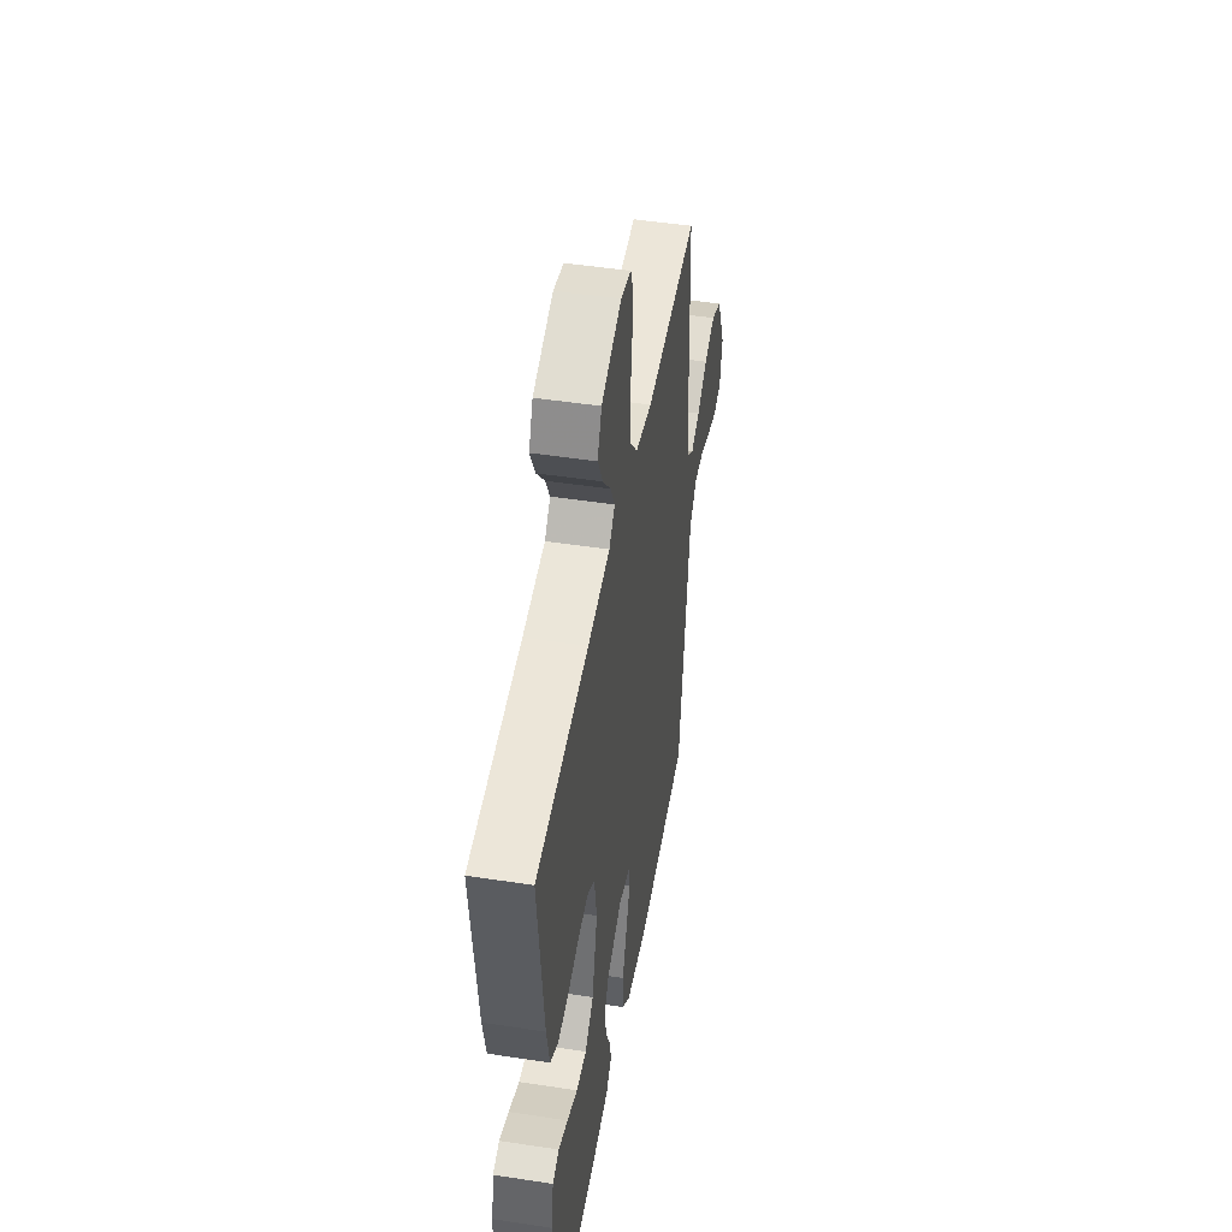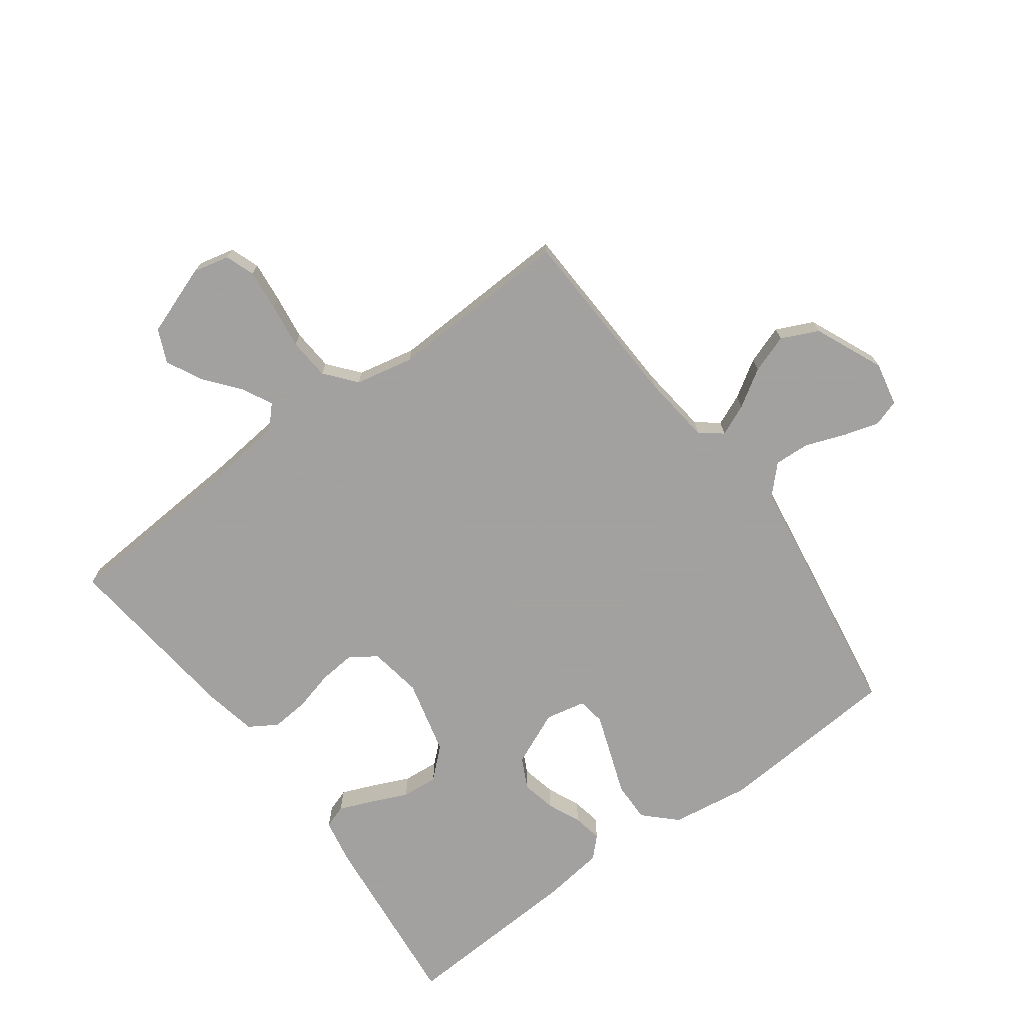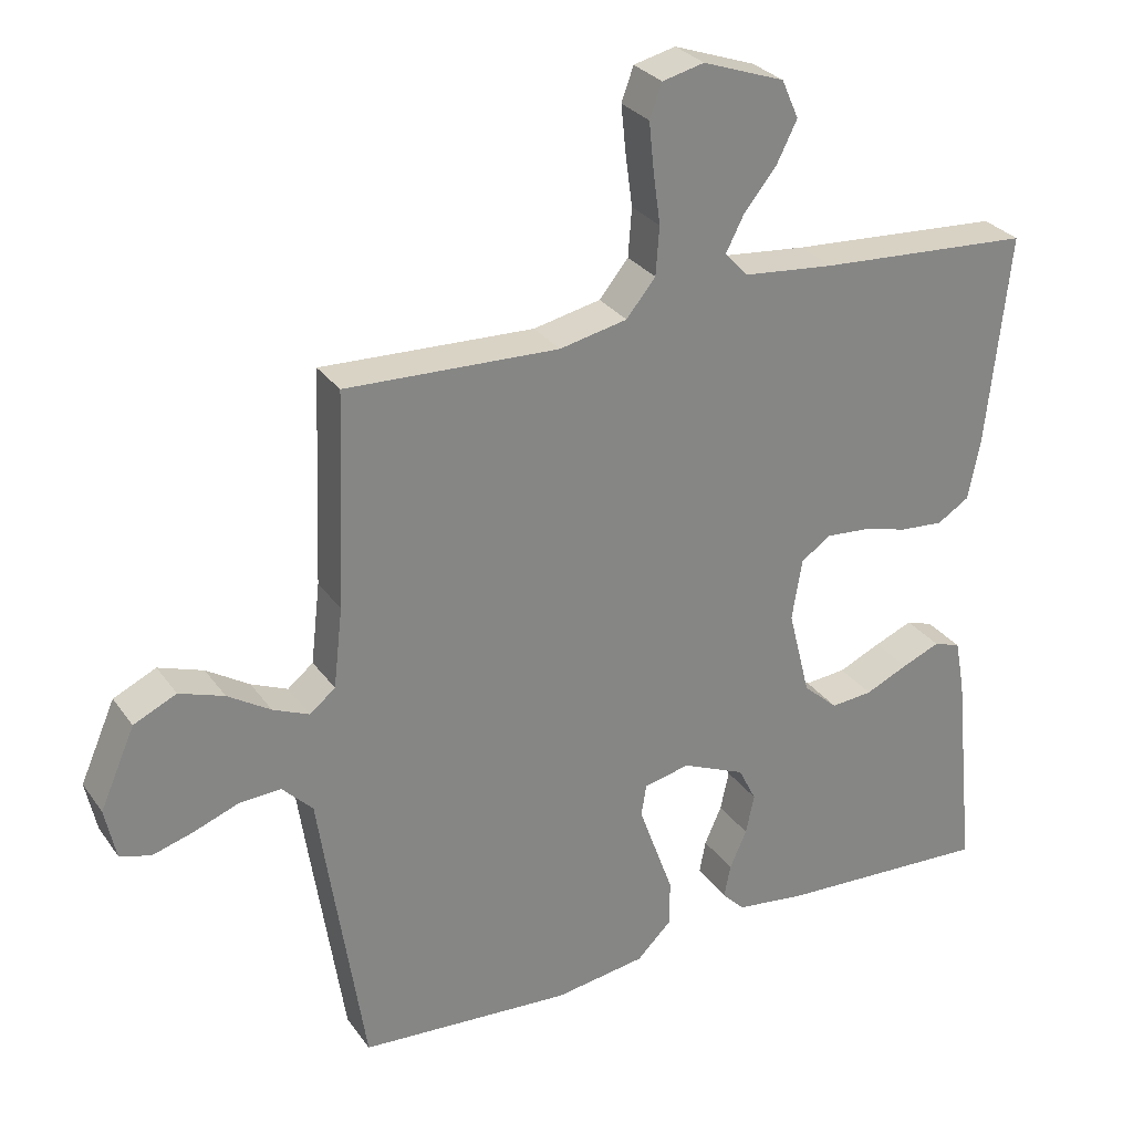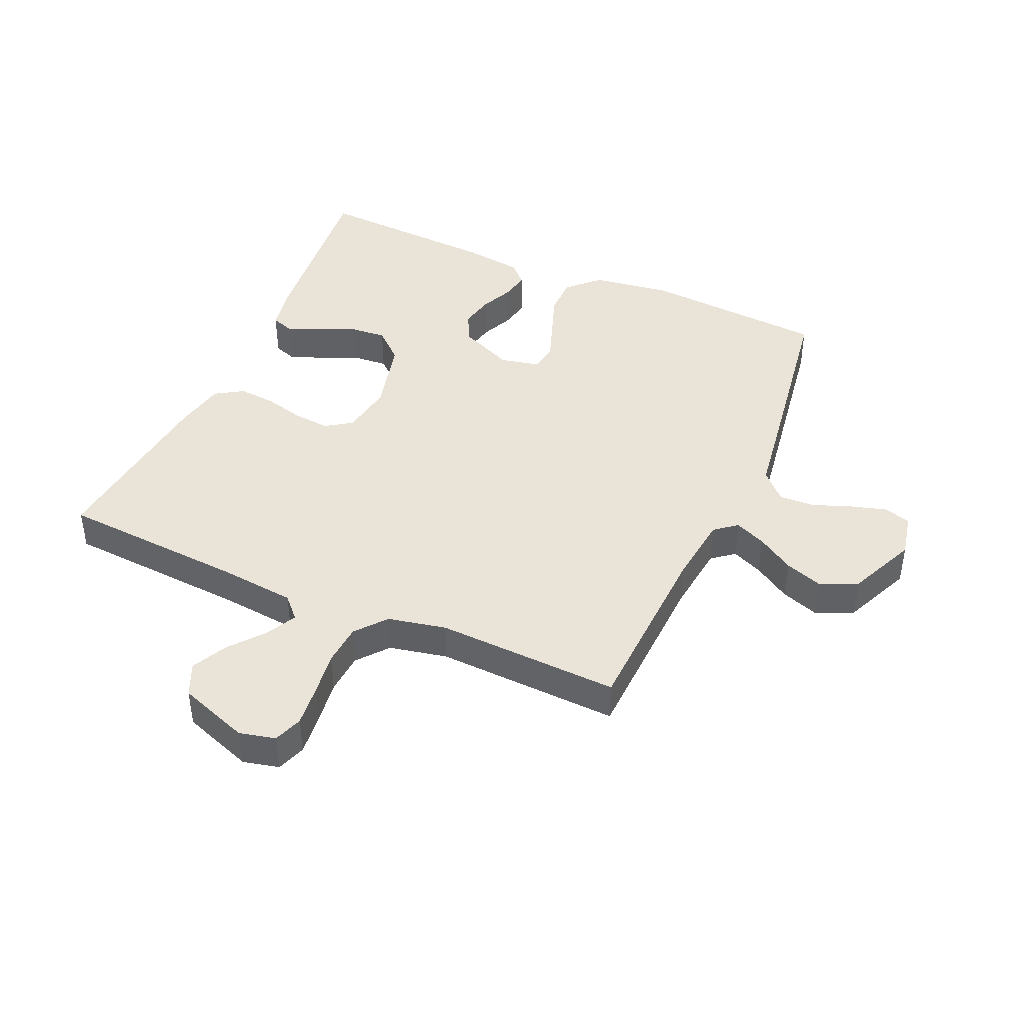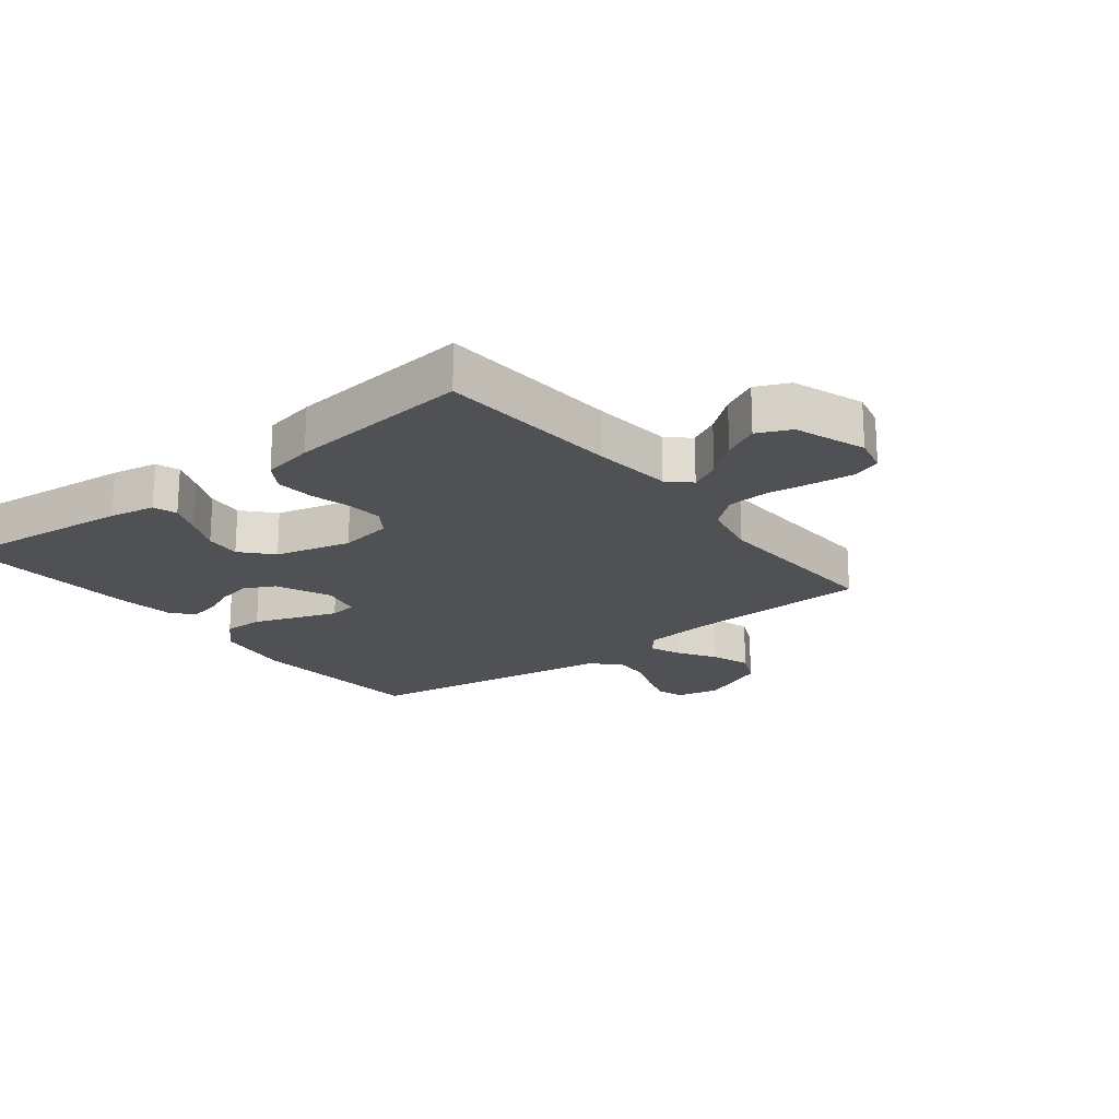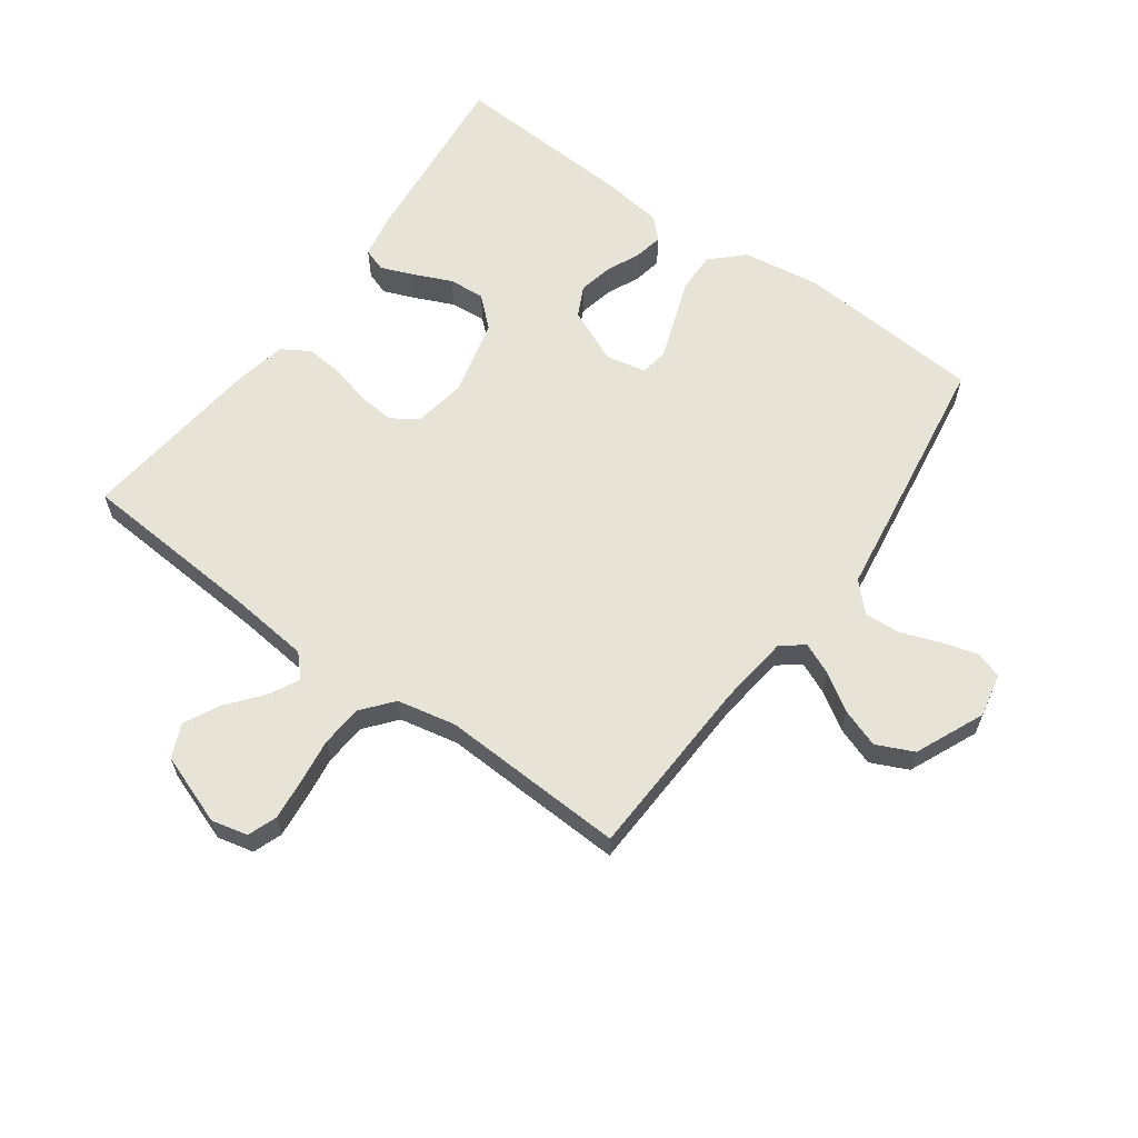
<metadata>
{"format":"obj","ext":"obj","renderer":"f3d","projection":"perspective","resolution":1024,"background":"white","views":[{"elev":48.0,"azim":-80.2,"up":"+Z"},{"elev":-72.3,"azim":36.4,"up":"+Y"},{"elev":29.0,"azim":151.6,"up":"+Z"},{"elev":43.1,"azim":23.9,"up":"+Y"},{"elev":-20.0,"azim":-52.0,"up":"+Y"},{"elev":62.1,"azim":36.0,"up":"+Y"}]}
</metadata>
<code>
v -0.5 0.07 -0.5
v -0.469 0.07 -0.2
v -0.455 0.07 -0.126
v -0.417 0.07 -0.113
v -0.363 0.07 -0.135
v -0.303 0.07 -0.162
v -0.244 0.07 -0.167
v -0.195 0.07 -0.123
v -0.164 0.07 0
v -0.178 0.07 0.086
v -0.22 0.07 0.115
v -0.279 0.07 0.11
v -0.345 0.07 0.093
v -0.406 0.07 0.088
v -0.451 0.07 0.116
v -0.468 0.07 0.2
v -0.5 0.07 0.5
v -0.2 0.07 0.52
v -0.072 0.07 0.533
v -0.039 0.07 0.568
v -0.064 0.07 0.617
v -0.11 0.07 0.674
v -0.139 0.07 0.732
v -0.115 0.07 0.786
v 0 0.07 0.827
v 0.059 0.07 0.813
v 0.076 0.07 0.766
v 0.069 0.07 0.699
v 0.059 0.07 0.626
v 0.064 0.07 0.558
v 0.105 0.07 0.508
v 0.2 0.07 0.488
v 0.5 0.07 0.5
v 0.512 0.07 0.2
v 0.525 0.07 0.087
v 0.561 0.07 0.058
v 0.612 0.07 0.08
v 0.672 0.07 0.118
v 0.735 0.07 0.14
v 0.795 0.07 0.112
v 0.844 0.07 0
v 0.829 0.07 -0.071
v 0.786 0.07 -0.085
v 0.728 0.07 -0.068
v 0.664 0.07 -0.044
v 0.606 0.07 -0.041
v 0.563 0.07 -0.085
v 0.546 0.07 -0.2
v 0.5 0.07 -0.5
v 0.2 0.07 -0.521
v 0.072 0.07 -0.502
v 0.022 0.07 -0.453
v 0.023 0.07 -0.388
v 0.049 0.07 -0.316
v 0.072 0.07 -0.252
v 0.065 0.07 -0.207
v 0 0.07 -0.193
v -0.089 0.07 -0.232
v -0.114 0.07 -0.282
v -0.102 0.07 -0.338
v -0.078 0.07 -0.392
v -0.069 0.07 -0.439
v -0.101 0.07 -0.471
v -0.2 0.07 -0.484
v -0.5 0 -0.5
v -0.469 0 -0.2
v -0.455 0 -0.126
v -0.417 0 -0.113
v -0.363 0 -0.135
v -0.303 0 -0.162
v -0.244 0 -0.167
v -0.195 0 -0.123
v -0.164 0 0
v -0.178 0 0.086
v -0.22 0 0.115
v -0.279 0 0.11
v -0.345 0 0.093
v -0.406 0 0.088
v -0.451 0 0.116
v -0.468 0 0.2
v -0.5 0 0.5
v -0.2 0 0.52
v -0.072 0 0.533
v -0.039 0 0.568
v -0.064 0 0.617
v -0.11 0 0.674
v -0.139 0 0.732
v -0.115 0 0.786
v 0 0 0.827
v 0.059 0 0.813
v 0.076 0 0.766
v 0.069 0 0.699
v 0.059 0 0.626
v 0.064 0 0.558
v 0.105 0 0.508
v 0.2 0 0.488
v 0.5 0 0.5
v 0.512 0 0.2
v 0.525 0 0.087
v 0.561 0 0.058
v 0.612 0 0.08
v 0.672 0 0.118
v 0.735 0 0.14
v 0.795 0 0.112
v 0.844 0 0
v 0.829 0 -0.071
v 0.786 0 -0.085
v 0.728 0 -0.068
v 0.664 0 -0.044
v 0.606 0 -0.041
v 0.563 0 -0.085
v 0.546 0 -0.2
v 0.5 0 -0.5
v 0.2 0 -0.521
v 0.072 0 -0.502
v 0.022 0 -0.453
v 0.023 0 -0.388
v 0.049 0 -0.316
v 0.072 0 -0.252
v 0.065 0 -0.207
v 0 0 -0.193
v -0.089 0 -0.232
v -0.114 0 -0.282
v -0.102 0 -0.338
v -0.078 0 -0.392
v -0.069 0 -0.439
v -0.101 0 -0.471
v -0.2 0 -0.484
f 60 61 62 63
f 59 60 63 64
f 51 52 53 54
f 51 54 55
f 50 51 55
f 47 48 49 50
f 47 50 55 56
f 42 43 44 45
f 40 41 42 45
f 40 45 46
f 37 38 39 40
f 36 37 40 46
f 35 36 46 47
f 32 33 34
f 31 32 34 35
f 26 27 28 29
f 24 25 26 29
f 24 29 30
f 21 22 23 24
f 20 21 24 30
f 19 20 30 31
f 15 16 17 18
f 12 13 14 15
f 11 12 15 18
f 10 11 18 19
f 3 4 5 6
f 1 2 3 6
f 59 64 1 6
f 58 59 6 7
f 57 58 7 8
f 56 57 8 9
f 31 35 47 56
f 19 31 56
f 9 10 19 56
f 127 126 125 124
f 128 127 124 123
f 118 117 116 115
f 119 118 115
f 119 115 114
f 114 113 112 111
f 120 119 114 111
f 109 108 107 106
f 109 106 105 104
f 110 109 104
f 104 103 102 101
f 110 104 101 100
f 111 110 100 99
f 98 97 96
f 99 98 96 95
f 93 92 91 90
f 93 90 89 88
f 94 93 88
f 88 87 86 85
f 94 88 85 84
f 95 94 84 83
f 82 81 80 79
f 79 78 77 76
f 82 79 76 75
f 83 82 75 74
f 70 69 68 67
f 70 67 66 65
f 70 65 128 123
f 71 70 123 122
f 72 71 122 121
f 73 72 121 120
f 120 111 99 95
f 120 95 83
f 120 83 74 73
f 1 65 66 2
f 2 66 67 3
f 3 67 68 4
f 4 68 69 5
f 5 69 70 6
f 6 70 71 7
f 7 71 72 8
f 8 72 73 9
f 9 73 74 10
f 10 74 75 11
f 11 75 76 12
f 12 76 77 13
f 13 77 78 14
f 14 78 79 15
f 15 79 80 16
f 16 80 81 17
f 17 81 82 18
f 18 82 83 19
f 19 83 84 20
f 20 84 85 21
f 21 85 86 22
f 22 86 87 23
f 23 87 88 24
f 24 88 89 25
f 25 89 90 26
f 26 90 91 27
f 27 91 92 28
f 28 92 93 29
f 29 93 94 30
f 30 94 95 31
f 31 95 96 32
f 32 96 97 33
f 33 97 98 34
f 34 98 99 35
f 35 99 100 36
f 36 100 101 37
f 37 101 102 38
f 38 102 103 39
f 39 103 104 40
f 40 104 105 41
f 41 105 106 42
f 42 106 107 43
f 43 107 108 44
f 44 108 109 45
f 45 109 110 46
f 46 110 111 47
f 47 111 112 48
f 48 112 113 49
f 49 113 114 50
f 50 114 115 51
f 51 115 116 52
f 52 116 117 53
f 53 117 118 54
f 54 118 119 55
f 55 119 120 56
f 56 120 121 57
f 57 121 122 58
f 58 122 123 59
f 59 123 124 60
f 60 124 125 61
f 61 125 126 62
f 62 126 127 63
f 63 127 128 64
f 64 128 65 1

</code>
